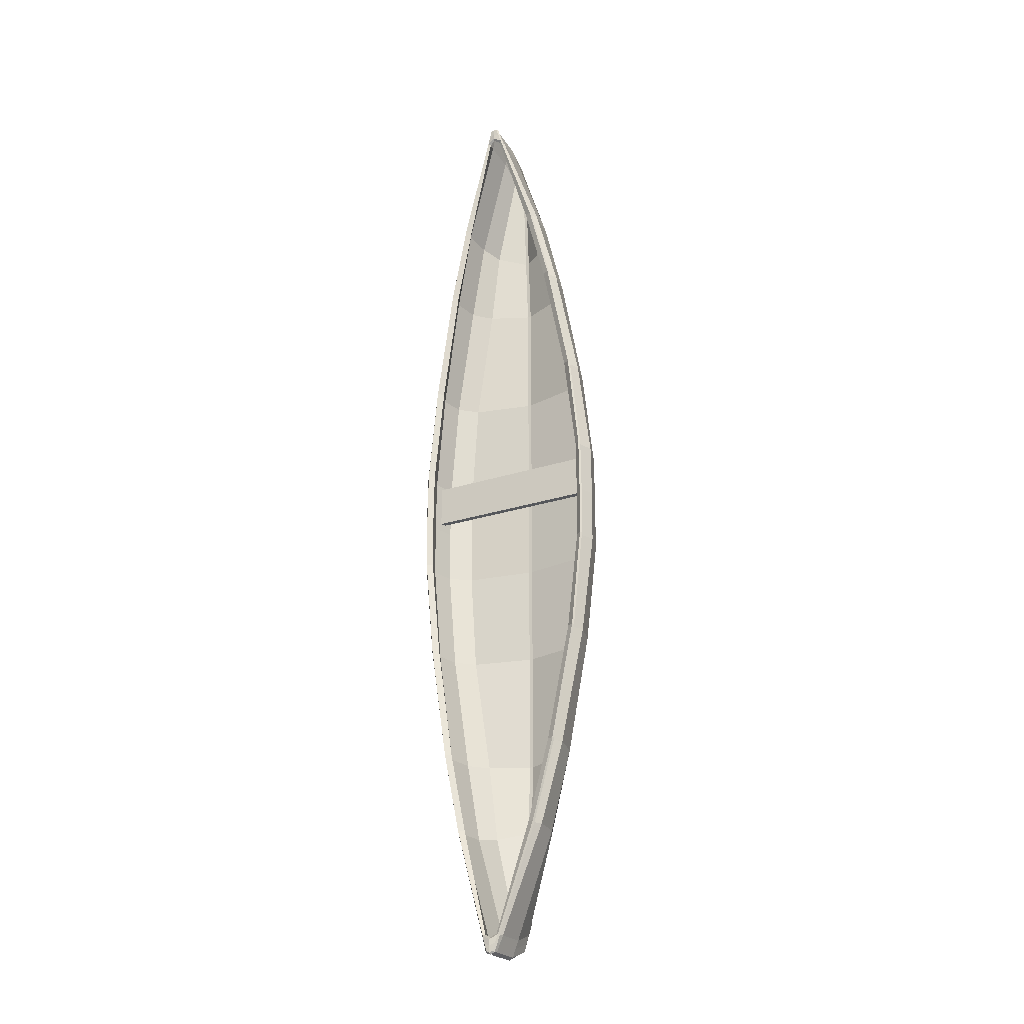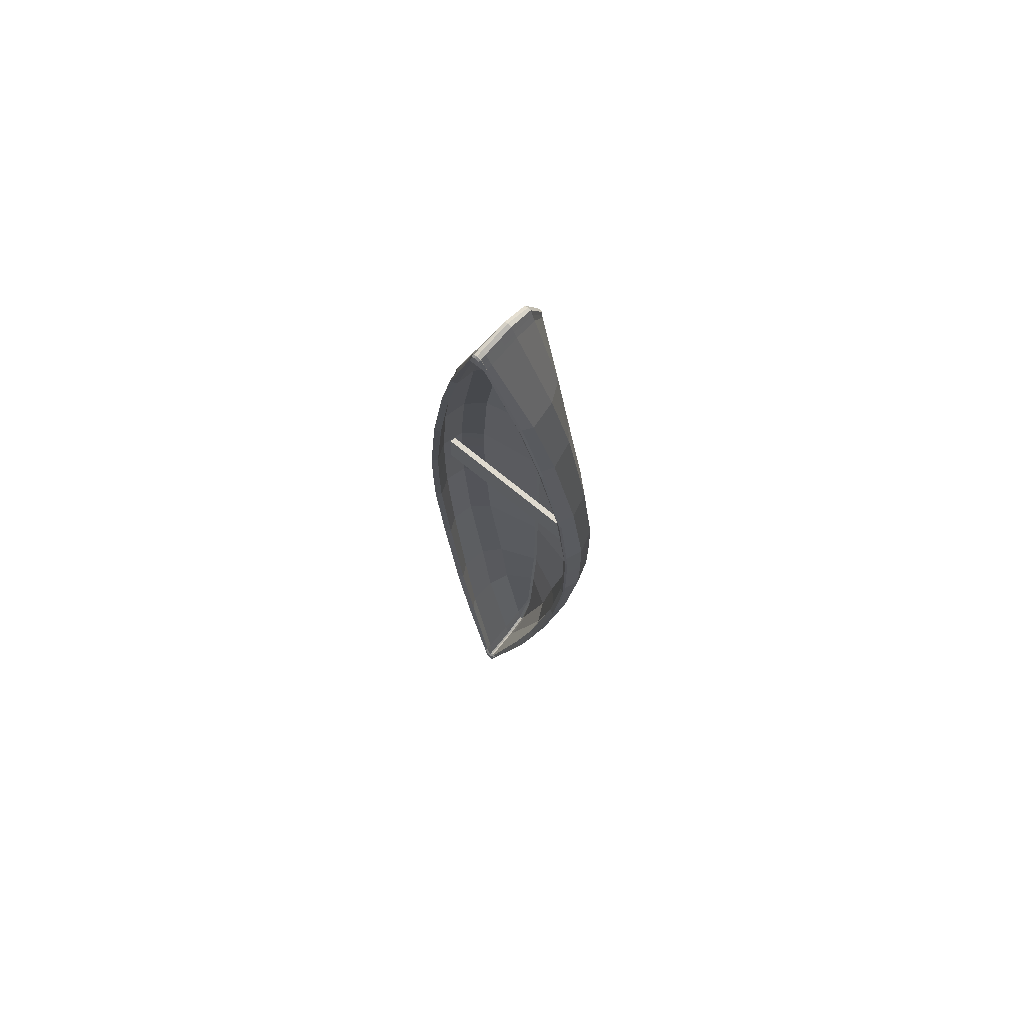
<metadata>
{"format":"obj","ext":"obj","renderer":"f3d","projection":"perspective","resolution":1024,"background":"white","views":[{"elev":-26.4,"azim":-153.1,"up":"+Z"},{"elev":70.7,"azim":-140.4,"up":"+Z"}]}
</metadata>
<code>
o boat_Plane
v 0.5674 0.08574 -0.007863
v 0.5628 0.08574 0.4407
v 0.7232 0.2071 0.4407
v 0.7278 0.2071 -0.007863
v 0.747 0.2743 0.06217
v -0.7504 0.2743 0.06217
v -0.7646 0.3222 0.06217
v 0.7612 0.3222 0.06217
v 0.01306 0 0.4407
v 0.01306 -0 -0.007863
v 0.7772 0.3893 0.4407
v 0.6393 0.2371 1.293
v 0.6854 0.428 1.293
v 0.4969 0.109 1.293
v 0.01306 0 1.293
v 0.4729 0.2787 2.294
v 0.5128 0.5009 2.294
v 0.3362 0.137 2.294
v 0.01306 0 2.294
v 0.03422 0.6907 3.952
v 0.03273 0.4179 3.938
v 0.01306 0.4233 4.002
v 0.01306 0.6987 4.017
v 0.02763 0.2098 3.855
v 0.01306 0.2129 3.915
v 0.01306 0.0359 2.891
v 0.2462 0.162 2.947
v 0.3278 0.337 2.982
v 0.3517 0.5709 2.988
v 0.2924 0.6611 2.988
v 0.4535 0.6143 2.294
v 0.7818 0.3893 -0.007863
v 0.7179 0.5389 0.4407
v 0.7226 0.5396 -0.007863
v 0.6262 0.556 1.293
v 0.01306 0.08006 3.626
v 0.01306 0.08301 3.675
v 0.7612 0.5742 0.4407
v 0.7658 0.5749 -0.007863
v 0.3432 0.6813 2.988
v 0.5043 0.6368 2.294
v 0.6769 0.5857 1.293
v 0.01306 0.7541 4.017
v 0.03052 0.7483 3.952
v -0.001683 0 2.294
v -0.001683 0.0359 2.891
v -0.001683 0.08301 3.675
v -0.001683 0.2129 3.915
v -0.001683 0.6987 4.03
v -0.001683 0.7541 4.025
v -0.001683 -0 -0.007863
v -0.001683 0 0.4407
v -0.001683 0.4233 4.015
v -0.001683 0 1.293
v -0.001683 0.7712 3.935
v -0.06981 0.7581 3.896
v -0.05004 0.7636 3.961
v -0.001683 0.7712 3.984
v 0.01306 0.07712 3.577
v -0.001683 0.07712 3.577
v -0.001683 0.08006 3.626
v 0.04798 0.7425 3.888
v 0.06645 0.7581 3.896
v 0.05539 0.6827 3.888
v 0.04221 0.2066 3.794
v 0.05241 0.4125 3.874
v -0.5708 0.08574 -0.007863
v -0.7312 0.2071 -0.007863
v -0.7266 0.2071 0.4407
v -0.5661 0.08574 0.4407
v 0.7438 0.2743 0.4133
v -0.7472 0.2743 0.4133
v -0.01642 0 0.4407
v -0.01642 -0 -0.007863
v -0.7806 0.3893 0.4407
v -0.6888 0.428 1.293
v -0.6427 0.2371 1.293
v -0.5003 0.109 1.293
v -0.01642 0 1.293
v -0.5161 0.5009 2.294
v -0.4762 0.2787 2.294
v -0.3396 0.137 2.294
v -0.01642 0 2.294
v -0.03759 0.6907 3.952
v -0.01642 0.6987 4.017
v -0.01642 0.4233 4.002
v -0.0361 0.4179 3.938
v -0.01642 0.2129 3.915
v -0.031 0.2098 3.855
v -0.2496 0.162 2.947
v -0.01642 0.0359 2.891
v -0.3312 0.337 2.982
v -0.355 0.5709 2.988
v -0.4569 0.6143 2.294
v -0.2958 0.6611 2.988
v -0.7852 0.3893 -0.007863
v -0.7259 0.5396 -0.007863
v -0.7213 0.5389 0.4407
v -0.6295 0.556 1.293
v -0.01642 0.08301 3.675
v -0.01642 0.08006 3.626
v -0.7692 0.5749 -0.007863
v -0.7645 0.5742 0.4407
v -0.5076 0.6368 2.294
v -0.3465 0.6813 2.988
v -0.6803 0.5857 1.293
v -0.03388 0.7483 3.952
v -0.01642 0.7541 4.017
v -0.001683 0.7562 3.917
v -0.05135 0.7425 3.888
v -0.01642 0.07712 3.577
v -0.05875 0.6827 3.888
v -0.04557 0.2066 3.794
v -0.05577 0.4125 3.874
v 0.5752 0.06734 -0.007863
v 0.7443 0.1957 -0.007863
v 0.7398 0.196 0.4418
v 0.571 0.06751 0.4413
v 0.8018 0.3902 -0.007863
v 0.7971 0.3904 0.4418
v 0.01476 -0.01993 0.4408
v 0.0146 -0.01994 -0.007863
v 0.7052 0.4299 1.295
v 0.6564 0.227 1.295
v 0.5063 0.09142 1.294
v 0.01546 -0.01985 1.293
v 0.5322 0.5039 2.298
v 0.4906 0.2702 2.298
v 0.3476 0.1207 2.296
v 0.01666 -0.01965 2.295
v 0.05203 0.6919 3.961
v 0.0296 0.6989 4.028
v 0.02849 0.4201 4.014
v 0.04994 0.4151 3.947
v 0.02574 0.2026 3.927
v 0.04313 0.2012 3.863
v 0.2607 0.1486 2.951
v 0.01832 0.01667 2.893
v 0.3464 0.3316 2.987
v 0.3708 0.5746 2.993
v 0.4721 0.6081 2.298
v 0.3106 0.6547 2.993
v 0.7419 0.5346 -0.007863
v 0.7372 0.5336 0.4418
v 0.6451 0.5502 1.296
v 0.02346 0.06671 3.68
v 0.02189 0.06265 3.629
v 0.7784 0.5594 -0.007863
v 0.7732 0.5582 0.4415
v 0.5127 0.6189 2.297
v 0.3513 0.6633 2.991
v 0.6872 0.5687 1.295
v 0.04625 0.7402 3.961
v 0.02692 0.7454 4.028
v -0.001683 0.01593 2.892
v -0.001683 -0.01999 2.295
v -0.001683 0.1992 3.93
v -0.001683 0.06377 3.68
v -0.001683 0.7454 4.043
v -0.001683 0.6987 4.05
v -0.001683 -0.02 0.4407
v -0.001683 -0.02 -0.007863
v 0.03662 0.7542 4.035
v -0.001683 0.7548 4.053
v -0.001683 0.4187 4.034
v -0.001683 -0.02 1.293
v 0.05678 0.7479 3.968
v 0.02032 0.05859 3.579
v -0.001683 0.05715 3.578
v -0.001683 0.06046 3.629
v 0.07694 0.7417 3.901
v 0.06557 0.7349 3.894
v 0.07445 0.6848 3.894
v 0.06051 0.1997 3.799
v 0.07139 0.4101 3.88
v -0.5786 0.06734 -0.007863
v -0.5743 0.06751 0.4413
v -0.7432 0.196 0.4418
v -0.7477 0.1957 -0.007863
v -0.8005 0.3904 0.4418
v -0.8052 0.3902 -0.007863
v -0.01812 -0.01993 0.4408
v -0.01796 -0.01994 -0.007863
v -0.6597 0.227 1.295
v -0.7085 0.4299 1.295
v -0.5096 0.09142 1.294
v -0.01883 -0.01985 1.293
v -0.4939 0.2702 2.298
v -0.5356 0.5039 2.298
v -0.3509 0.1207 2.296
v -0.02003 -0.01965 2.295
v -0.05539 0.6919 3.961
v -0.05331 0.4151 3.947
v -0.03186 0.4201 4.014
v -0.03297 0.6989 4.028
v -0.04649 0.2012 3.863
v -0.02911 0.2026 3.927
v -0.02169 0.01667 2.893
v -0.2641 0.1486 2.951
v -0.3498 0.3316 2.987
v -0.3741 0.5746 2.993
v -0.314 0.6547 2.993
v -0.4755 0.6081 2.298
v -0.7406 0.5336 0.4418
v -0.7453 0.5346 -0.007863
v -0.6485 0.5502 1.296
v -0.02525 0.06265 3.629
v -0.02683 0.06671 3.68
v -0.7766 0.5582 0.4415
v -0.7818 0.5594 -0.007863
v -0.3546 0.6633 2.991
v -0.5161 0.6189 2.297
v -0.6906 0.5687 1.295
v -0.03029 0.7454 4.028
v -0.04961 0.7402 3.961
v -0.03998 0.7542 4.035
v -0.06015 0.7479 3.968
v -0.02368 0.05859 3.579
v -0.06894 0.7349 3.894
v -0.08031 0.7417 3.901
v -0.07781 0.6848 3.894
v -0.06388 0.1997 3.799
v -0.07475 0.4101 3.88
v 0.02691 0.7691 4.026
v -0.001683 0.7691 4.039
v 0.04668 0.7636 3.961
v -0.03028 0.7691 4.026
v -0.001683 0.7562 3.976
v 0.7232 0.2071 -0.4564
v 0.5628 0.08574 -0.4564
v 0.7772 0.3893 -0.4564
v 0.6854 0.428 -1.309
v 0.6393 0.2371 -1.309
v 0.4969 0.109 -1.309
v 0.01306 -0 -1.309
v 0.01306 -0 -0.4564
v 0.5128 0.5009 -2.31
v 0.4729 0.2787 -2.31
v 0.3362 0.137 -2.31
v 0.01306 -0 -2.31
v 0.03422 0.6907 -3.968
v 0.01306 0.6987 -4.032
v 0.01306 0.4233 -4.017
v 0.03273 0.4179 -3.954
v 0.01306 0.2129 -3.931
v 0.02763 0.2098 -3.871
v 0.2462 0.162 -2.963
v 0.01306 0.0359 -2.907
v 0.3278 0.337 -2.998
v 0.3517 0.5709 -3.004
v 0.4535 0.6143 -2.31
v 0.2924 0.6611 -3.004
v 0.7179 0.5389 -0.4564
v 0.6262 0.556 -1.309
v 0.01306 0.08301 -3.69
v 0.01306 0.08006 -3.641
v 0.5043 0.6368 -2.31
v 0.3432 0.6813 -3.004
v 0.7612 0.5742 -0.4564
v 0.6769 0.5857 -1.309
v 0.03052 0.7483 -3.968
v 0.01306 0.7541 -4.032
v -0.001683 0.0359 -2.907
v -0.001683 -0 -2.31
v -0.001683 0.2129 -3.931
v -0.001683 0.08301 -3.69
v -0.001683 0.7541 -4.041
v -0.001683 0.6987 -4.046
v -0.001683 0.4233 -4.031
v -0.001683 -0 -1.309
v -0.001683 -0 -0.4564
v -0.001683 0.7722 -3.951
v -0.001683 0.7722 -4
v -0.05004 0.7636 -3.977
v -0.06981 0.7581 -3.912
v 0.01306 0.07712 -3.592
v -0.001683 0.07712 -3.592
v -0.001683 0.08006 -3.641
v 0.06645 0.7581 -3.912
v 0.04798 0.7425 -3.904
v 0.05539 0.6827 -3.904
v 0.04221 0.2066 -3.81
v 0.05241 0.4125 -3.89
v -0.5661 0.08574 -0.4564
v -0.7266 0.2071 -0.4564
v -0.7806 0.3893 -0.4564
v -0.6427 0.2371 -1.309
v -0.6888 0.428 -1.309
v -0.5003 0.109 -1.309
v -0.01642 -0 -0.4564
v -0.01642 -0 -1.309
v -0.4762 0.2787 -2.31
v -0.5161 0.5009 -2.31
v -0.3396 0.137 -2.31
v -0.01642 -0 -2.31
v -0.03759 0.6907 -3.968
v -0.0361 0.4179 -3.954
v -0.01642 0.4233 -4.017
v -0.01642 0.6987 -4.032
v -0.031 0.2098 -3.871
v -0.01642 0.2129 -3.931
v -0.01642 0.0359 -2.907
v -0.2496 0.162 -2.963
v -0.3312 0.337 -2.998
v -0.355 0.5709 -3.004
v -0.2958 0.6611 -3.004
v -0.4569 0.6143 -2.31
v -0.6295 0.556 -1.309
v -0.7213 0.5389 -0.4564
v -0.01642 0.08006 -3.641
v -0.01642 0.08301 -3.69
v -0.3465 0.6813 -3.004
v -0.5076 0.6368 -2.31
v -0.6803 0.5857 -1.309
v -0.7645 0.5742 -0.4564
v -0.01642 0.7541 -4.032
v -0.03388 0.7483 -3.968
v -0.001683 0.7572 -3.933
v -0.05135 0.7425 -3.904
v -0.01642 0.07712 -3.592
v -0.05875 0.6827 -3.904
v -0.04557 0.2066 -3.81
v -0.05577 0.4125 -3.89
v 0.571 0.06751 -0.457
v 0.7398 0.196 -0.4575
v 0.7971 0.3904 -0.4576
v 0.6564 0.227 -1.311
v 0.7052 0.4299 -1.311
v 0.5063 0.09142 -1.31
v 0.01476 -0.01993 -0.4565
v 0.01546 -0.01985 -1.309
v 0.4906 0.2702 -2.313
v 0.5322 0.5039 -2.313
v 0.3476 0.1207 -2.312
v 0.01666 -0.01965 -2.31
v 0.05203 0.6919 -3.976
v 0.04994 0.4151 -3.963
v 0.02849 0.4201 -4.03
v 0.0296 0.6989 -4.044
v 0.04313 0.2012 -3.878
v 0.02574 0.2026 -3.943
v 0.01832 0.01667 -2.908
v 0.2607 0.1486 -2.966
v 0.3464 0.3316 -3.003
v 0.3708 0.5746 -3.008
v 0.3106 0.6547 -3.009
v 0.4721 0.6081 -2.314
v 0.6451 0.5502 -1.311
v 0.7372 0.5336 -0.4575
v 0.02189 0.06265 -3.645
v 0.02346 0.06671 -3.695
v 0.3513 0.6633 -3.007
v 0.5127 0.6189 -2.312
v 0.6872 0.5687 -1.311
v 0.7732 0.5582 -0.4572
v 0.02692 0.7454 -4.044
v 0.04625 0.7402 -3.977
v -0.001683 -0.01999 -2.31
v -0.001683 0.01593 -2.908
v -0.001683 0.06377 -3.696
v -0.001683 0.1992 -3.946
v -0.001683 0.6987 -4.066
v -0.001683 0.7454 -4.059
v 0.03662 0.7542 -4.051
v -0.001683 0.7548 -4.069
v -0.001683 0.4187 -4.05
v -0.001683 -0.02 -0.4564
v -0.001683 -0.02 -1.309
v 0.05678 0.7479 -3.984
v 0.02032 0.05859 -3.594
v -0.001683 0.05715 -3.594
v -0.001683 0.06046 -3.645
v 0.06557 0.7349 -3.91
v 0.07694 0.7417 -3.916
v 0.07445 0.6848 -3.909
v 0.06051 0.1997 -3.814
v 0.07139 0.4101 -3.896
v -0.7432 0.196 -0.4575
v -0.5743 0.06751 -0.457
v -0.8005 0.3904 -0.4576
v -0.7085 0.4299 -1.311
v -0.6597 0.227 -1.311
v -0.5096 0.09142 -1.31
v -0.01883 -0.01985 -1.309
v -0.01812 -0.01993 -0.4565
v -0.5356 0.5039 -2.313
v -0.4939 0.2702 -2.313
v -0.3509 0.1207 -2.312
v -0.02003 -0.01965 -2.31
v -0.05539 0.6919 -3.976
v -0.03297 0.6989 -4.044
v -0.03186 0.4201 -4.03
v -0.05331 0.4151 -3.963
v -0.02911 0.2026 -3.943
v -0.04649 0.2012 -3.878
v -0.2641 0.1486 -2.966
v -0.02169 0.01667 -2.908
v -0.3498 0.3316 -3.003
v -0.3741 0.5746 -3.008
v -0.4755 0.6081 -2.314
v -0.314 0.6547 -3.009
v -0.7406 0.5336 -0.4575
v -0.6485 0.5502 -1.311
v -0.02683 0.06671 -3.695
v -0.02525 0.06265 -3.645
v -0.5161 0.6189 -2.312
v -0.3546 0.6633 -3.007
v -0.7766 0.5582 -0.4572
v -0.6906 0.5687 -1.311
v -0.04961 0.7402 -3.977
v -0.03029 0.7454 -4.044
v -0.03998 0.7542 -4.051
v -0.06015 0.7479 -3.984
v -0.02368 0.05859 -3.594
v -0.08031 0.7417 -3.916
v -0.06894 0.7349 -3.91
v -0.07781 0.6848 -3.909
v -0.06388 0.1997 -3.814
v -0.07475 0.4101 -3.896
v 0.02691 0.7691 -4.042
v -0.001683 0.7691 -4.055
v 0.04668 0.7636 -3.977
v -0.03028 0.7691 -4.042
v -0.001683 0.7572 -3.991
v 0.758 0.3222 0.4133
v -0.7614 0.3222 0.4133
f 1 2 3 4
f 5 6 7 8
f 9 2 1 10
f 11 3 12 13
f 3 2 14 12
f 2 9 15 14
f 13 12 16 17
f 12 14 18 16
f 14 15 19 18
f 20 21 22 23
f 21 24 25 22
f 18 19 26 27
f 16 18 27 28
f 17 16 28 29
f 17 29 30 31
f 32 11 33 34
f 11 13 35 33
f 24 36 37 25
f 13 17 31 35
f 34 33 38 39
f 31 30 40 41
f 33 35 42 38
f 20 23 43 44
f 35 31 41 42
f 26 19 45 46
f 25 37 47 48
f 43 23 49 50
f 9 10 51 52
f 22 25 48 53
f 23 22 53 49
f 15 9 52 54
f 19 15 54 45
f 55 56 57 58
f 59 26 46 60
f 36 59 60 61
f 30 62 63 40
f 29 64 62 30
f 27 26 59 65
f 28 27 65 66
f 29 28 66 64
f 67 68 69 70
f 71 72 6 5
f 73 74 67 70
f 75 76 77 69
f 69 77 78 70
f 70 78 79 73
f 76 80 81 77
f 77 81 82 78
f 78 82 83 79
f 84 85 86 87
f 87 86 88 89
f 82 90 91 83
f 81 92 90 82
f 80 93 92 81
f 80 94 95 93
f 96 97 98 75
f 75 98 99 76
f 89 88 100 101
f 76 99 94 80
f 97 102 103 98
f 94 104 105 95
f 98 103 106 99
f 84 107 108 85
f 99 106 104 94
f 91 46 45 83
f 88 48 47 100
f 108 50 49 85
f 73 52 51 74
f 86 53 48 88
f 85 49 53 86
f 79 54 52 73
f 83 45 54 79
f 109 110 56 55
f 111 60 46 91
f 101 61 60 111
f 95 105 56 110
f 93 95 110 112
f 90 113 111 91
f 92 114 113 90
f 93 112 114 92
f 115 116 117 118
f 116 119 120 117
f 121 122 115 118
f 120 123 124 117
f 117 124 125 118
f 118 125 126 121
f 123 127 128 124
f 124 128 129 125
f 125 129 130 126
f 131 132 133 134
f 134 133 135 136
f 129 137 138 130
f 128 139 137 129
f 127 140 139 128
f 127 141 142 140
f 119 143 144 120
f 120 144 145 123
f 136 135 146 147
f 123 145 141 127
f 143 148 149 144
f 141 150 151 142
f 144 149 152 145
f 131 153 154 132
f 145 152 150 141
f 138 155 156 130
f 135 157 158 146
f 154 159 160 132
f 121 161 162 122
f 163 164 159 154
f 133 165 157 135
f 132 160 165 133
f 126 166 161 121
f 130 156 166 126
f 153 167 163 154
f 168 169 155 138
f 147 170 169 168
f 142 151 171 172
f 140 142 172 173
f 137 174 168 138
f 139 175 174 137
f 140 173 175 139
f 176 177 178 179
f 179 178 180 181
f 182 177 176 183
f 180 178 184 185
f 178 177 186 184
f 177 182 187 186
f 185 184 188 189
f 184 186 190 188
f 186 187 191 190
f 192 193 194 195
f 193 196 197 194
f 190 191 198 199
f 188 190 199 200
f 189 188 200 201
f 189 201 202 203
f 181 180 204 205
f 180 185 206 204
f 196 207 208 197
f 185 189 203 206
f 205 204 209 210
f 203 202 211 212
f 204 206 213 209
f 192 195 214 215
f 206 203 212 213
f 198 191 156 155
f 197 208 158 157
f 214 195 160 159
f 182 183 162 161
f 216 214 159 164
f 194 197 157 165
f 195 194 165 160
f 187 182 161 166
f 191 187 166 156
f 215 214 216 217
f 218 198 155 169
f 207 218 169 170
f 202 219 220 211
f 201 221 219 202
f 199 198 218 222
f 200 199 222 223
f 201 200 223 221
f 39 38 149 148
f 38 42 152 149
f 42 41 150 152
f 41 40 151 150
f 224 225 164 163
f 40 63 171 151
f 226 224 163 167
f 103 102 210 209
f 106 103 209 213
f 104 106 213 212
f 105 104 212 211
f 225 227 216 164
f 56 105 211 220
f 57 56 220 217
f 227 57 217 216
f 63 226 167 171
f 208 207 170 158
f 219 215 217 220
f 221 192 215 219
f 222 218 207 196
f 223 222 196 193
f 221 223 193 192
f 146 158 170 147
f 172 171 167 153
f 173 172 153 131
f 174 136 147 168
f 175 134 136 174
f 173 131 134 175
f 100 47 61 101
f 228 107 110 109
f 112 110 107 84
f 113 89 101 111
f 114 87 89 113
f 112 84 87 114
f 37 36 61 47
f 50 108 107 228
f 64 20 44 62
f 65 59 36 24
f 66 65 24 21
f 64 66 21 20
f 58 57 227 225
f 226 58 225 224
f 43 50 228 44
f 44 228 109 62
f 62 109 55 63
f 63 55 58 226
f 1 4 229 230
f 4 32 231 229
f 231 232 233 229
f 229 233 234 230
f 230 234 235 236
f 232 237 238 233
f 233 238 239 234
f 234 239 240 235
f 241 242 243 244
f 244 243 245 246
f 239 247 248 240
f 238 249 247 239
f 237 250 249 238
f 237 251 252 250
f 236 10 1 230
f 231 253 254 232
f 246 245 255 256
f 232 254 251 237
f 32 34 253 231
f 251 257 258 252
f 253 259 260 254
f 241 261 262 242
f 254 260 257 251
f 248 263 264 240
f 245 265 266 255
f 262 267 268 242
f 34 39 259 253
f 243 269 265 245
f 242 268 269 243
f 235 270 271 236
f 240 264 270 235
f 272 273 274 275
f 276 277 263 248
f 256 278 277 276
f 252 258 279 280
f 250 252 280 281
f 247 282 276 248
f 249 283 282 247
f 250 281 283 249
f 236 271 51 10
f 67 284 285 68
f 68 285 286 96
f 286 285 287 288
f 285 284 289 287
f 284 290 291 289
f 288 287 292 293
f 287 289 294 292
f 289 291 295 294
f 296 297 298 299
f 297 300 301 298
f 294 295 302 303
f 292 294 303 304
f 293 292 304 305
f 293 305 306 307
f 290 284 67 74
f 286 288 308 309
f 300 310 311 301
f 288 293 307 308
f 96 286 309 97
f 307 306 312 313
f 309 308 314 315
f 296 299 316 317
f 308 307 313 314
f 302 295 264 263
f 301 311 266 265
f 316 299 268 267
f 97 309 315 102
f 298 301 265 269
f 299 298 269 268
f 291 290 271 270
f 295 291 270 264
f 318 272 275 319
f 320 302 263 277
f 310 320 277 278
f 306 319 275 312
f 305 321 319 306
f 303 302 320 322
f 304 303 322 323
f 305 304 323 321
f 290 74 51 271
f 115 324 325 116
f 116 325 326 119
f 326 325 327 328
f 325 324 329 327
f 324 330 331 329
f 328 327 332 333
f 327 329 334 332
f 329 331 335 334
f 336 337 338 339
f 337 340 341 338
f 334 335 342 343
f 332 334 343 344
f 333 332 344 345
f 333 345 346 347
f 330 324 115 122
f 326 328 348 349
f 340 350 351 341
f 328 333 347 348
f 119 326 349 143
f 347 346 352 353
f 349 348 354 355
f 336 339 356 357
f 348 347 353 354
f 342 335 358 359
f 341 351 360 361
f 356 339 362 363
f 143 349 355 148
f 364 356 363 365
f 338 341 361 366
f 339 338 366 362
f 331 330 367 368
f 335 331 368 358
f 357 356 364 369
f 370 342 359 371
f 350 370 371 372
f 346 373 374 352
f 345 375 373 346
f 343 342 370 376
f 344 343 376 377
f 345 344 377 375
f 330 122 162 367
f 176 179 378 379
f 179 181 380 378
f 380 381 382 378
f 378 382 383 379
f 379 383 384 385
f 381 386 387 382
f 382 387 388 383
f 383 388 389 384
f 390 391 392 393
f 393 392 394 395
f 388 396 397 389
f 387 398 396 388
f 386 399 398 387
f 386 400 401 399
f 385 183 176 379
f 380 402 403 381
f 395 394 404 405
f 381 403 400 386
f 181 205 402 380
f 400 406 407 401
f 402 408 409 403
f 390 410 411 391
f 403 409 406 400
f 397 359 358 389
f 394 361 360 404
f 411 363 362 391
f 205 210 408 402
f 412 365 363 411
f 392 366 361 394
f 391 362 366 392
f 384 368 367 385
f 389 358 368 384
f 410 413 412 411
f 414 371 359 397
f 405 372 371 414
f 401 407 415 416
f 399 401 416 417
f 396 418 414 397
f 398 419 418 396
f 399 417 419 398
f 385 367 162 183
f 259 355 354 260
f 260 354 353 257
f 257 353 352 258
f 420 364 365 421
f 258 352 374 279
f 422 369 364 420
f 39 148 355 259
f 314 409 408 315
f 313 406 409 314
f 312 407 406 313
f 421 365 412 423
f 275 415 407 312
f 274 413 415 275
f 423 412 413 274
f 279 374 369 422
f 404 360 372 405
f 416 415 413 410
f 417 416 410 390
f 418 395 405 414
f 419 393 395 418
f 417 390 393 419
f 351 350 372 360
f 373 357 369 374
f 375 336 357 373
f 376 370 350 340
f 377 376 340 337
f 375 377 337 336
f 311 310 278 266
f 424 318 319 317
f 321 296 317 319
f 322 320 310 300
f 323 322 300 297
f 321 323 297 296
f 255 266 278 256
f 267 424 317 316
f 281 280 261 241
f 282 246 256 276
f 283 244 246 282
f 281 241 244 283
f 273 421 423 274
f 422 420 421 273
f 262 261 424 267
f 261 280 318 424
f 280 279 272 318
f 279 422 273 272
f 425 71 3 11
f 71 5 4 3
f 8 425 11 32
f 5 8 32 4
f 72 426 75 69
f 6 72 69 68
f 426 7 96 75
f 7 6 68 96
f 8 7 426 425
f 425 426 72 71
f 315 408 210 102

</code>
